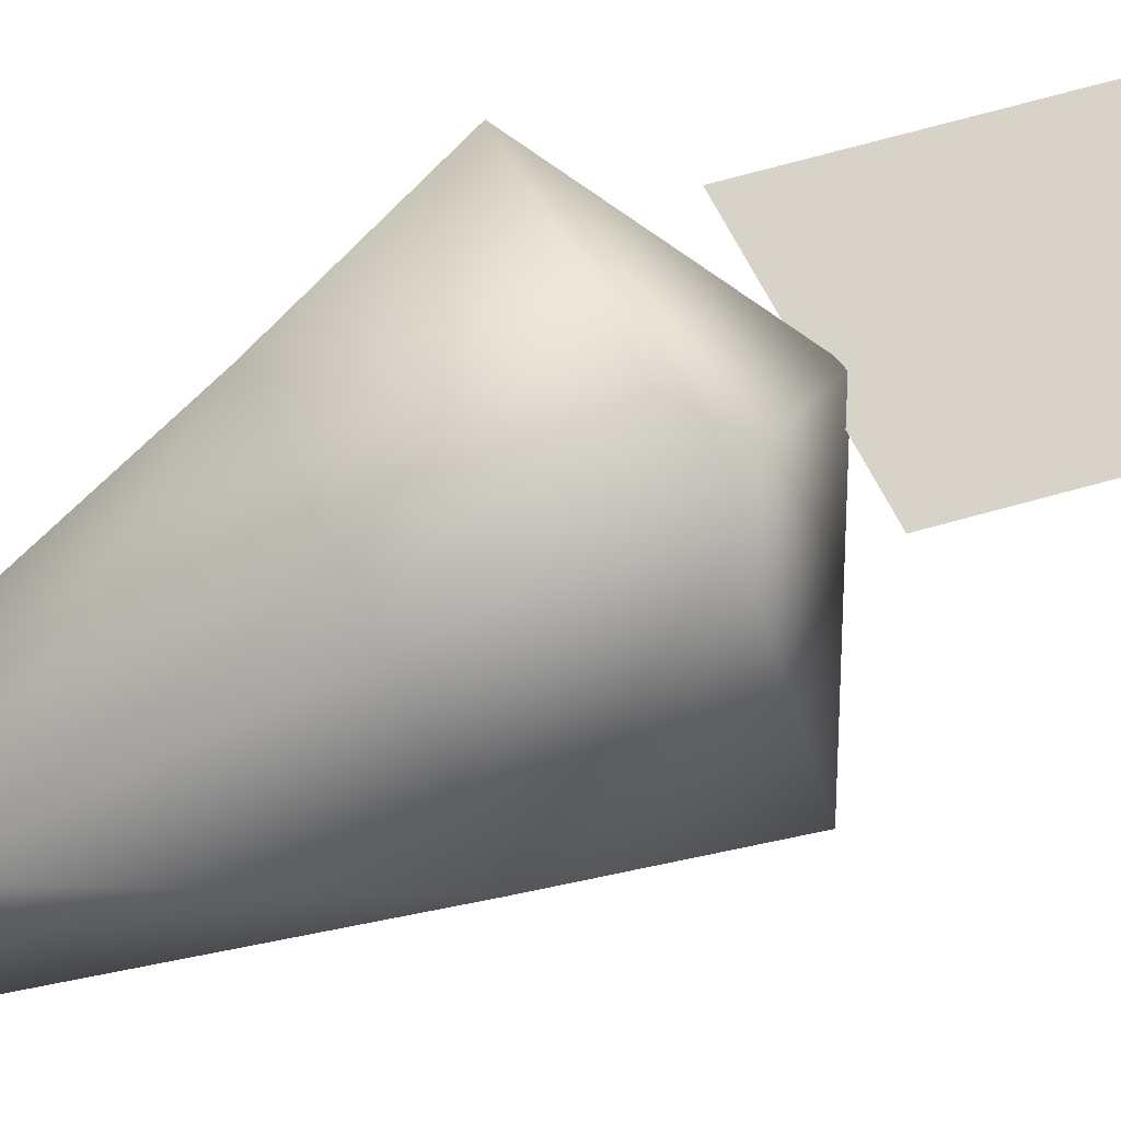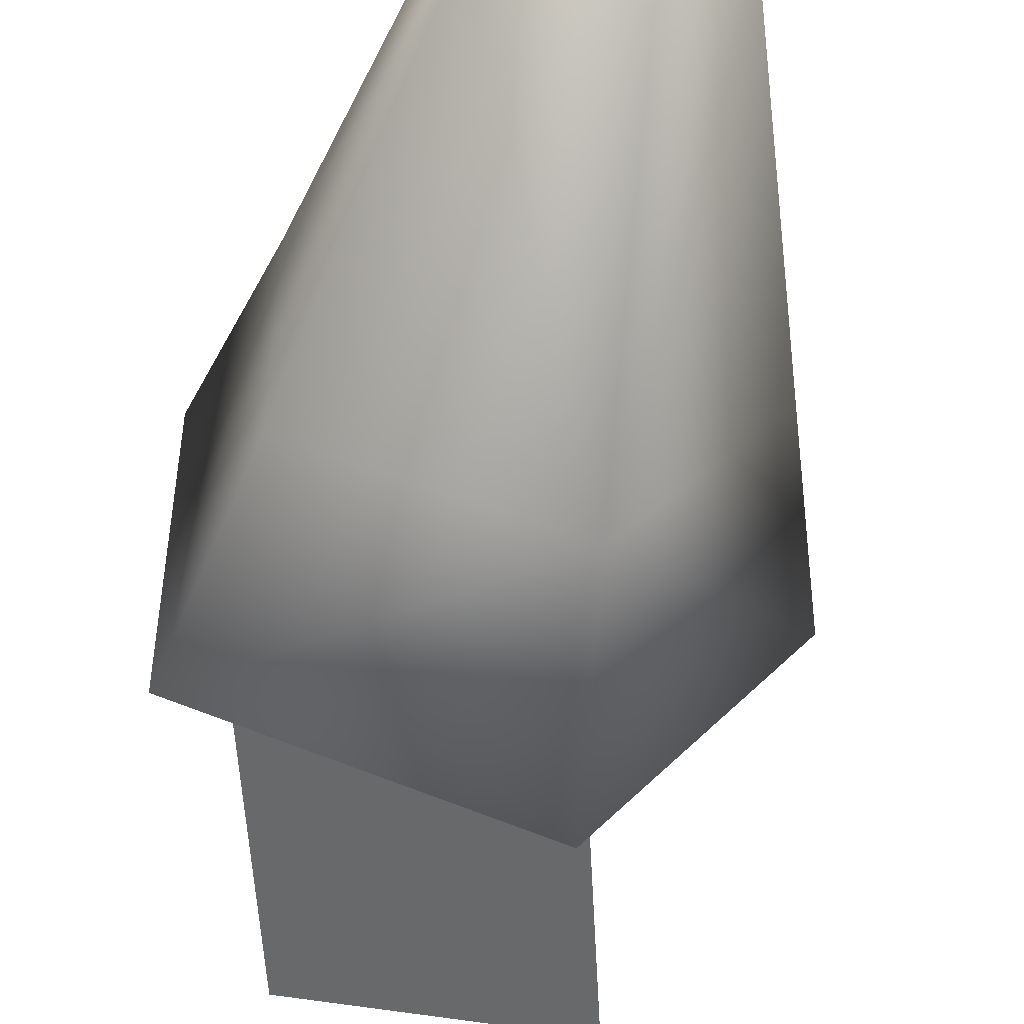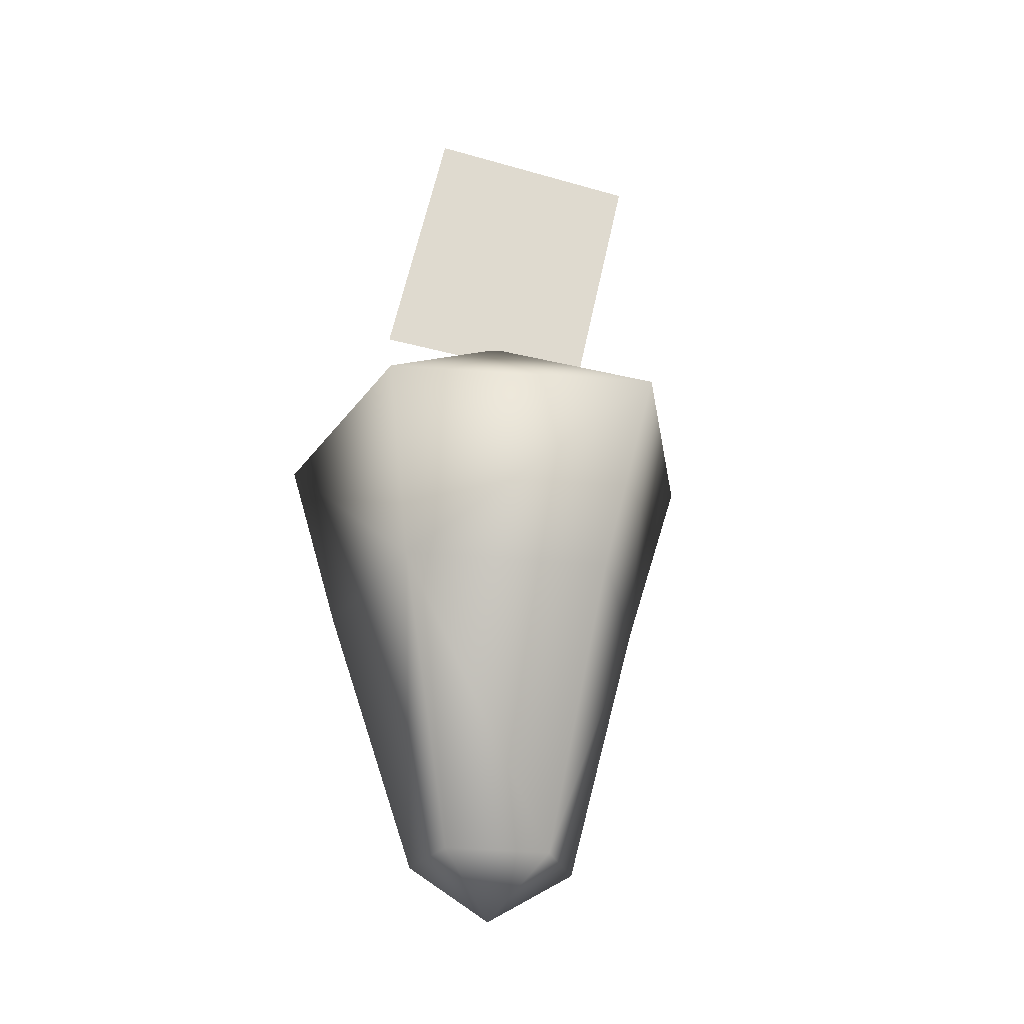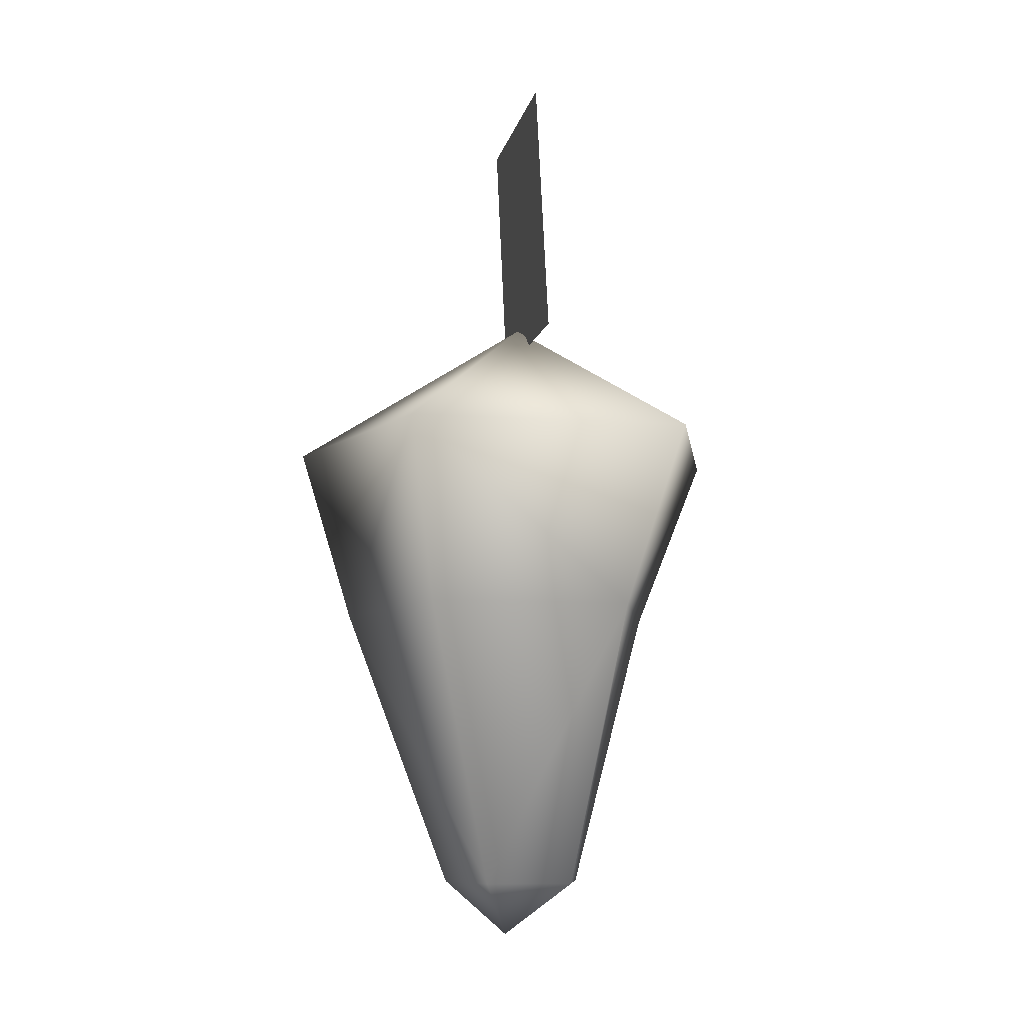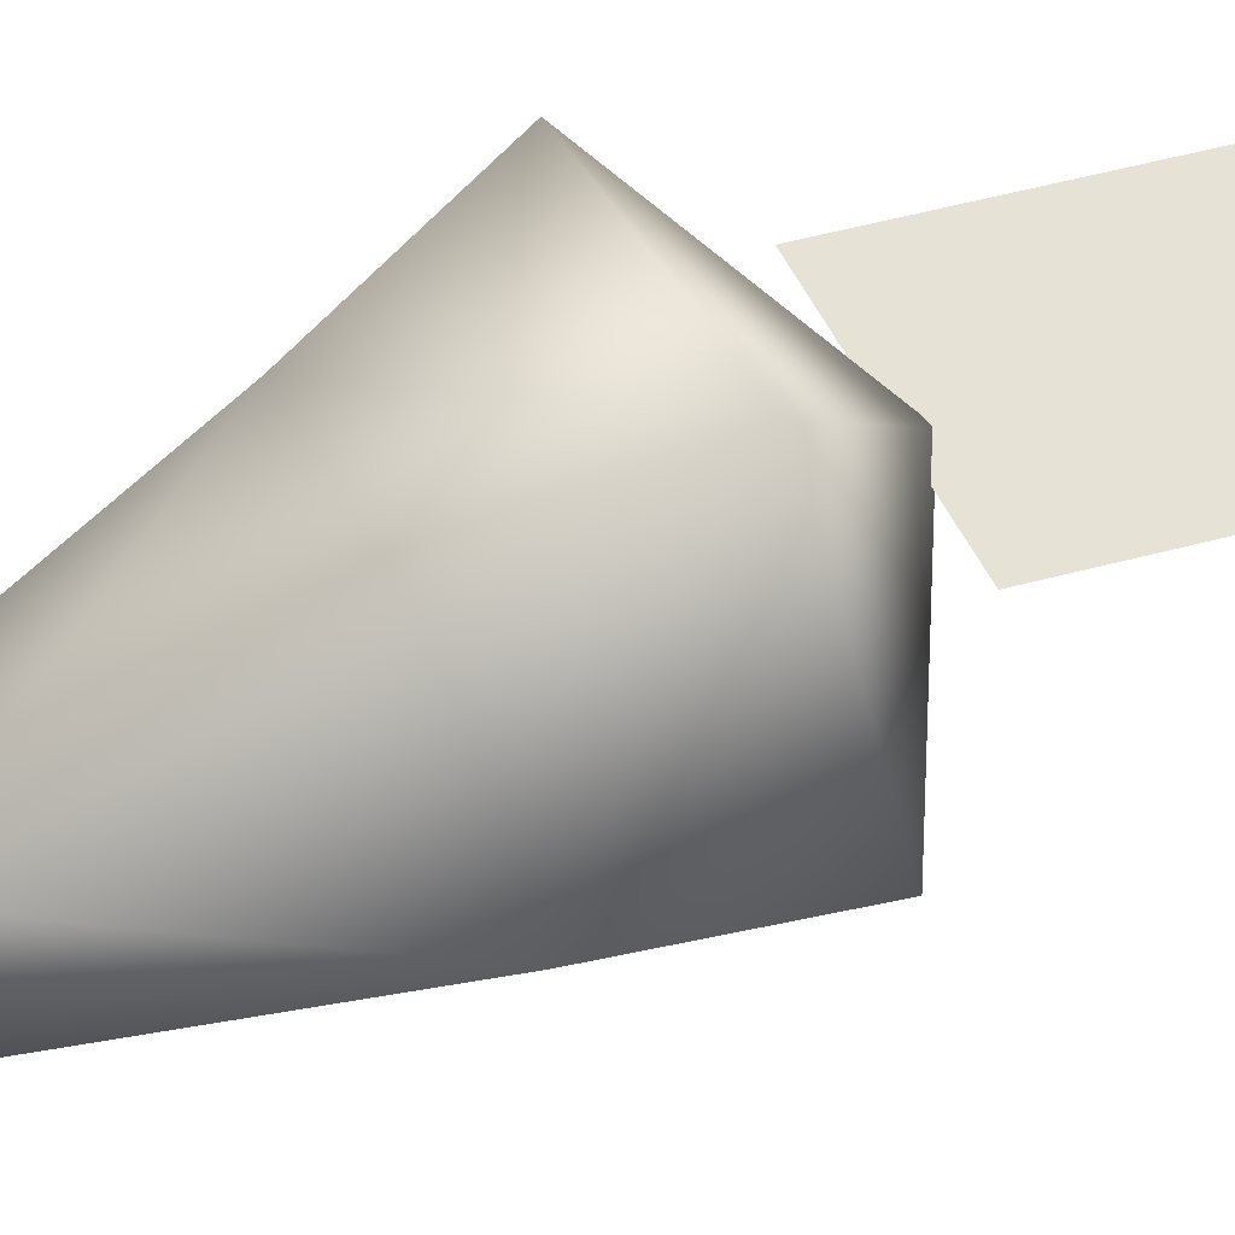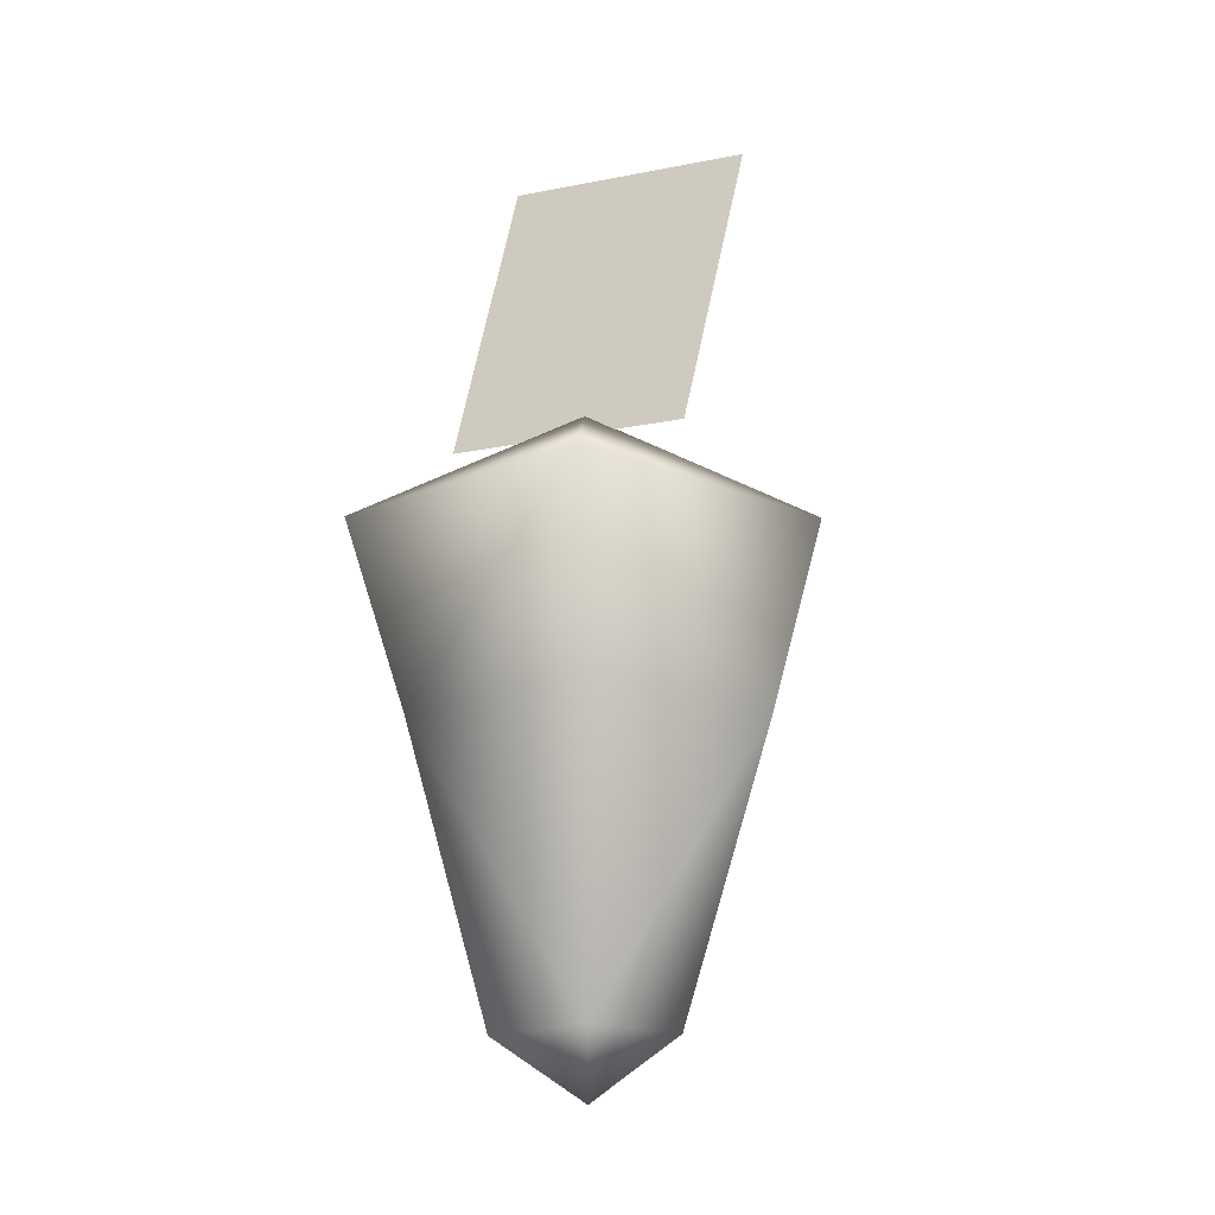
<metadata>
{"format":"obj","ext":"obj","renderer":"f3d","projection":"perspective","resolution":1024,"background":"white","views":[{"elev":76.8,"azim":62.1,"up":"+Z"},{"elev":-52.6,"azim":-9.9,"up":"+Z"},{"elev":-25.0,"azim":-26.2,"up":"+Y"},{"elev":-8.8,"azim":-100.9,"up":"+Y"},{"elev":63.1,"azim":62.7,"up":"+Z"},{"elev":-20.6,"azim":18.3,"up":"+Y"}]}
</metadata>
<code>
v -0 -4.945 0.4129
v 1.482 -4.044 0.6052
v 2.873 0.6347 0.4129
v 3.763 3.596 0.6052
v -0 5.843 0.6373
v 0.4578 -4.044 1.779
v 0.8877 0.6347 3.108
v 1.163 3.596 4.356
v -1.199 -4.044 1.331
v -2.324 0.6347 2.078
v -3.044 3.596 2.923
v -1.199 -4.044 -0.1202
v -2.324 0.6347 -1.253
v -3.044 3.596 -1.713
v 0.4578 -4.044 -0.5685
v 0.8877 0.6347 -2.282
v 1.163 3.596 -3.145
v -2.209 5.444 0.75
v 1.666 5.495 0.75
v 2.709 10.06 0.75
v -1.166 10 0.75
g Cylinder01
f 1 2 6
f 2 3 6
f 3 7 6
f 3 4 8
f 3 8 7
f 4 5 8
f 6 9 1
f 6 7 10
f 6 10 9
f 7 8 10
f 8 11 10
f 8 5 11
f 1 9 12
f 9 10 12
f 10 13 12
f 10 11 14
f 10 14 13
f 11 5 14
f 12 15 1
f 12 13 16
f 12 16 15
f 13 14 16
f 14 17 16
f 14 5 17
f 1 15 2
f 15 16 2
f 16 3 2
f 16 17 4
f 16 4 3
f 17 5 4
g Box02
f 21 18 20
f 18 19 20

</code>
